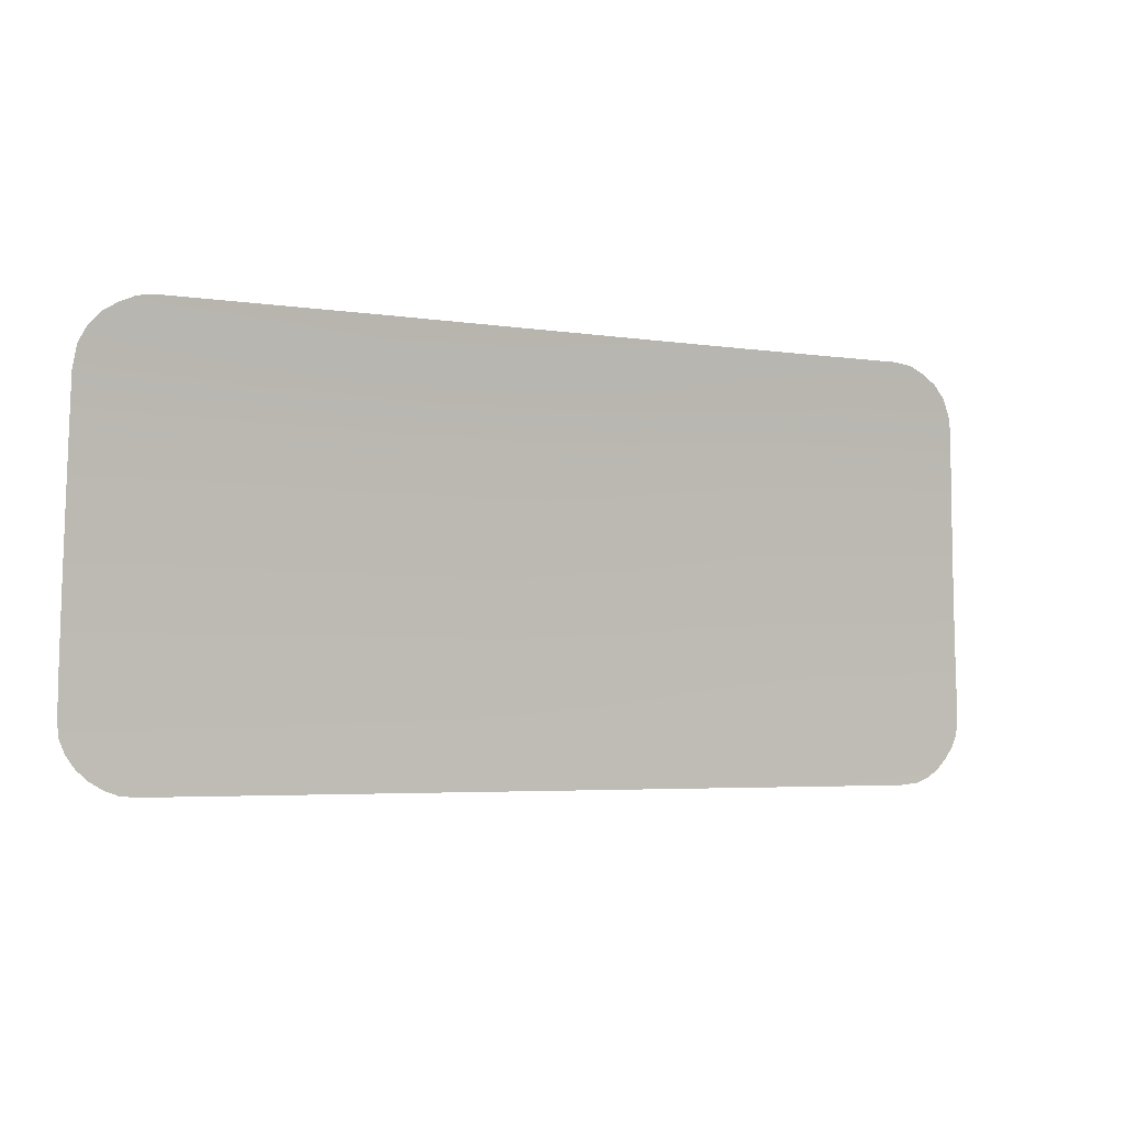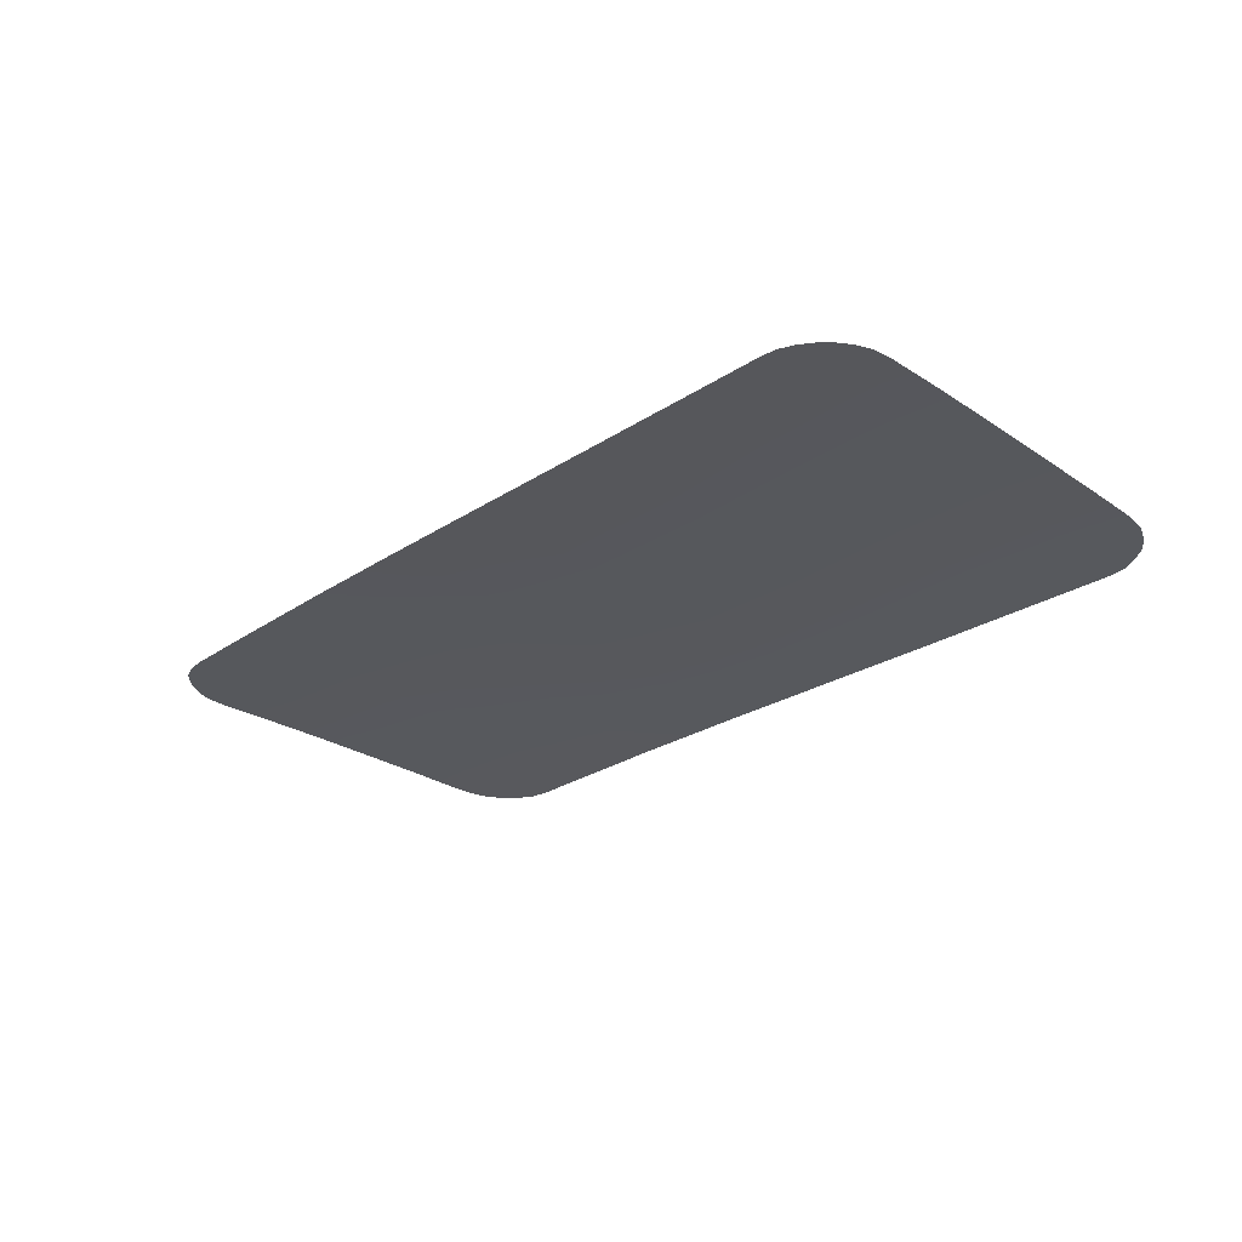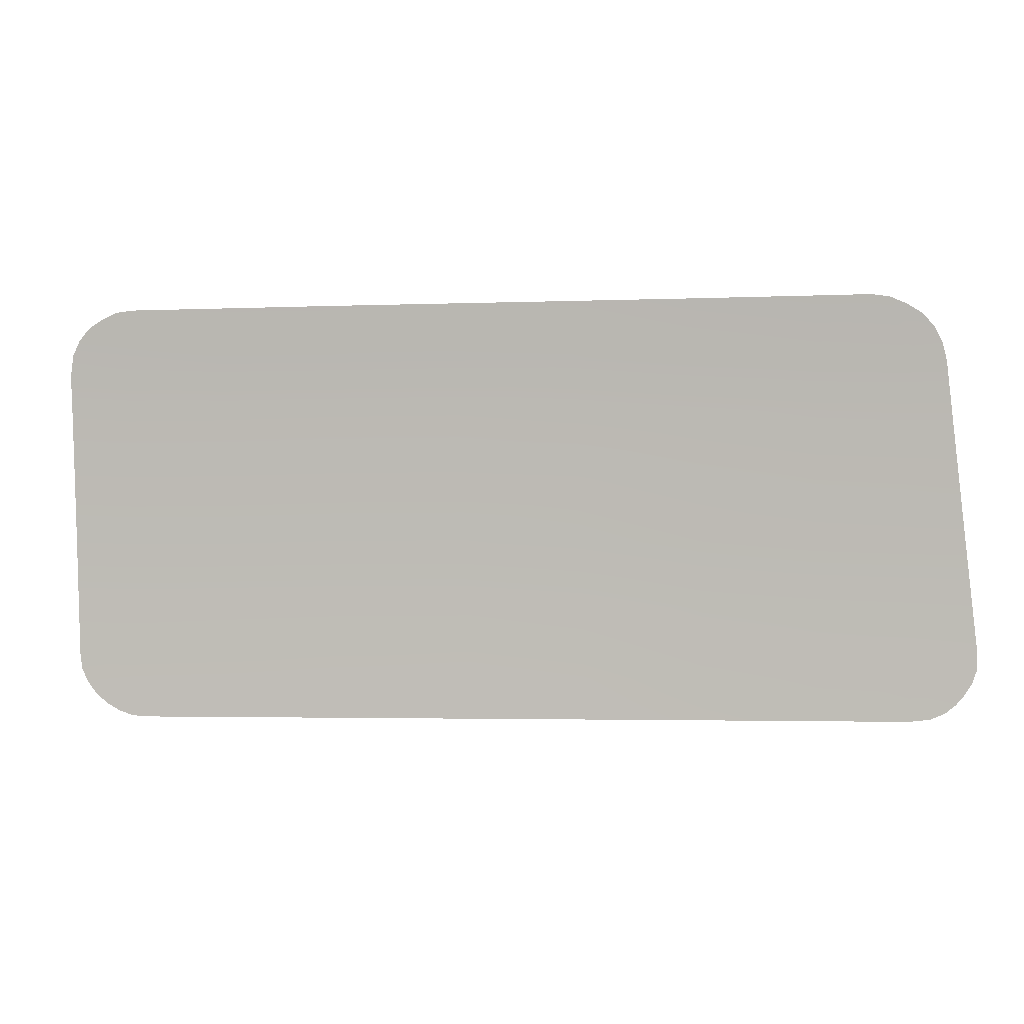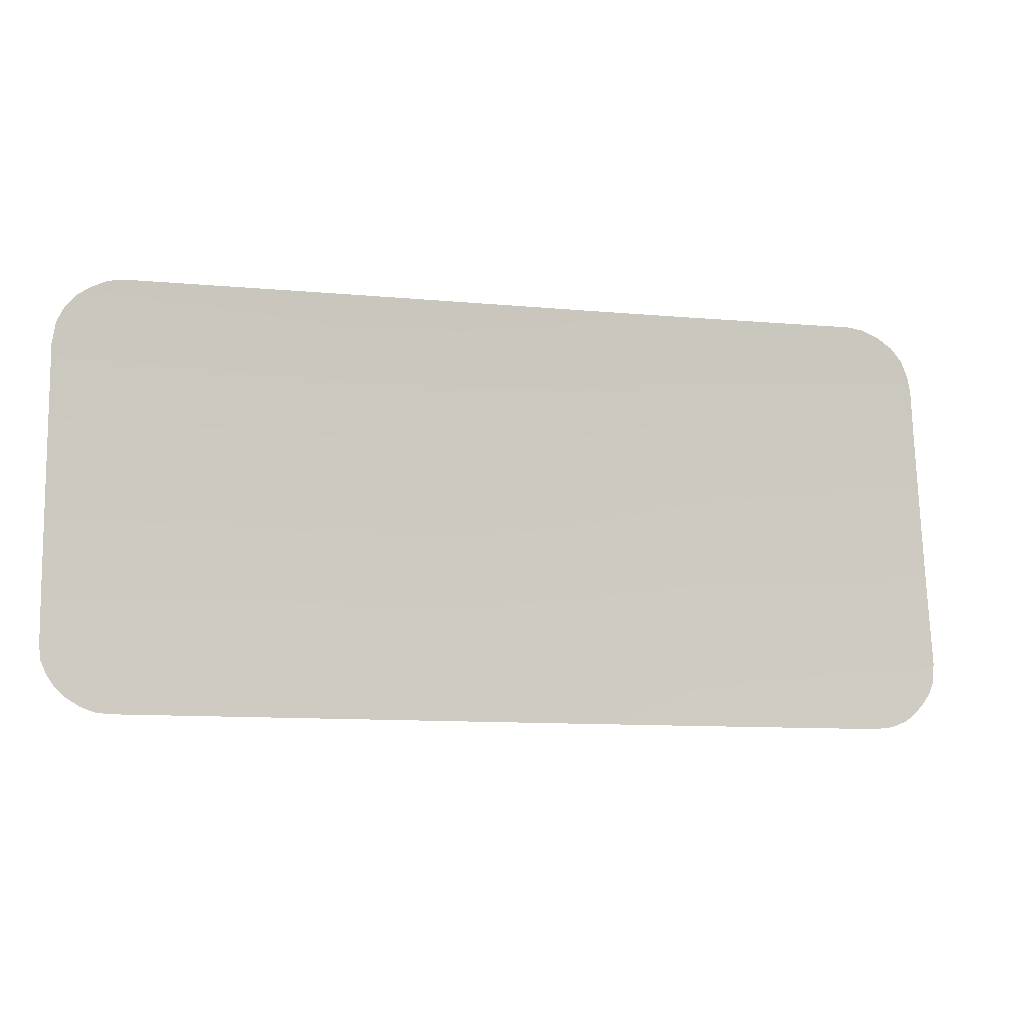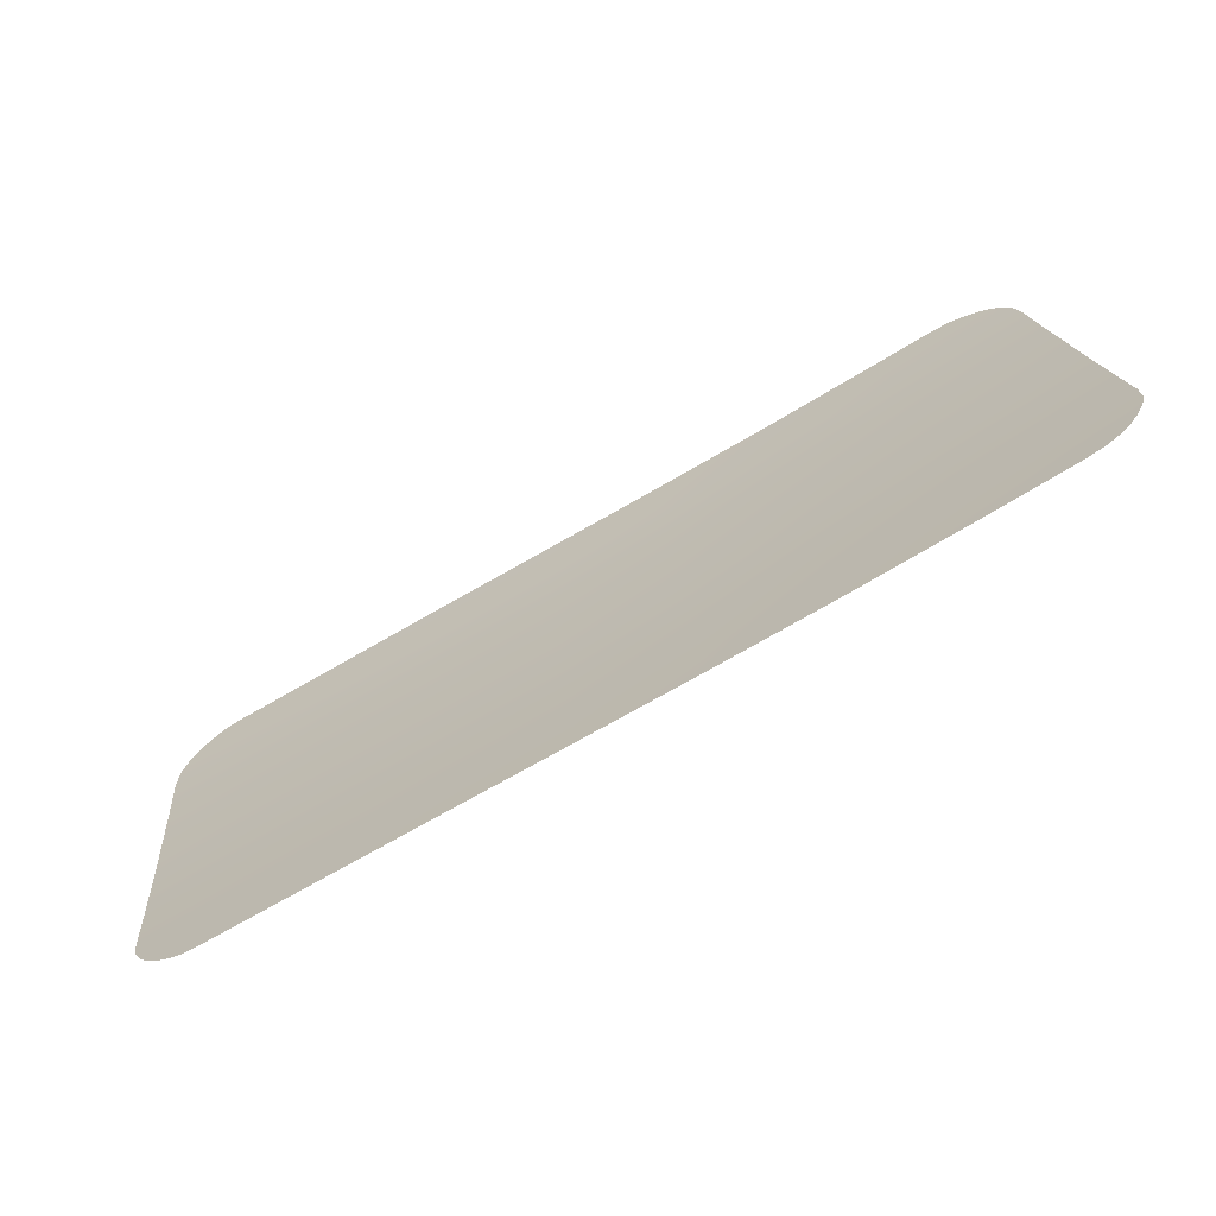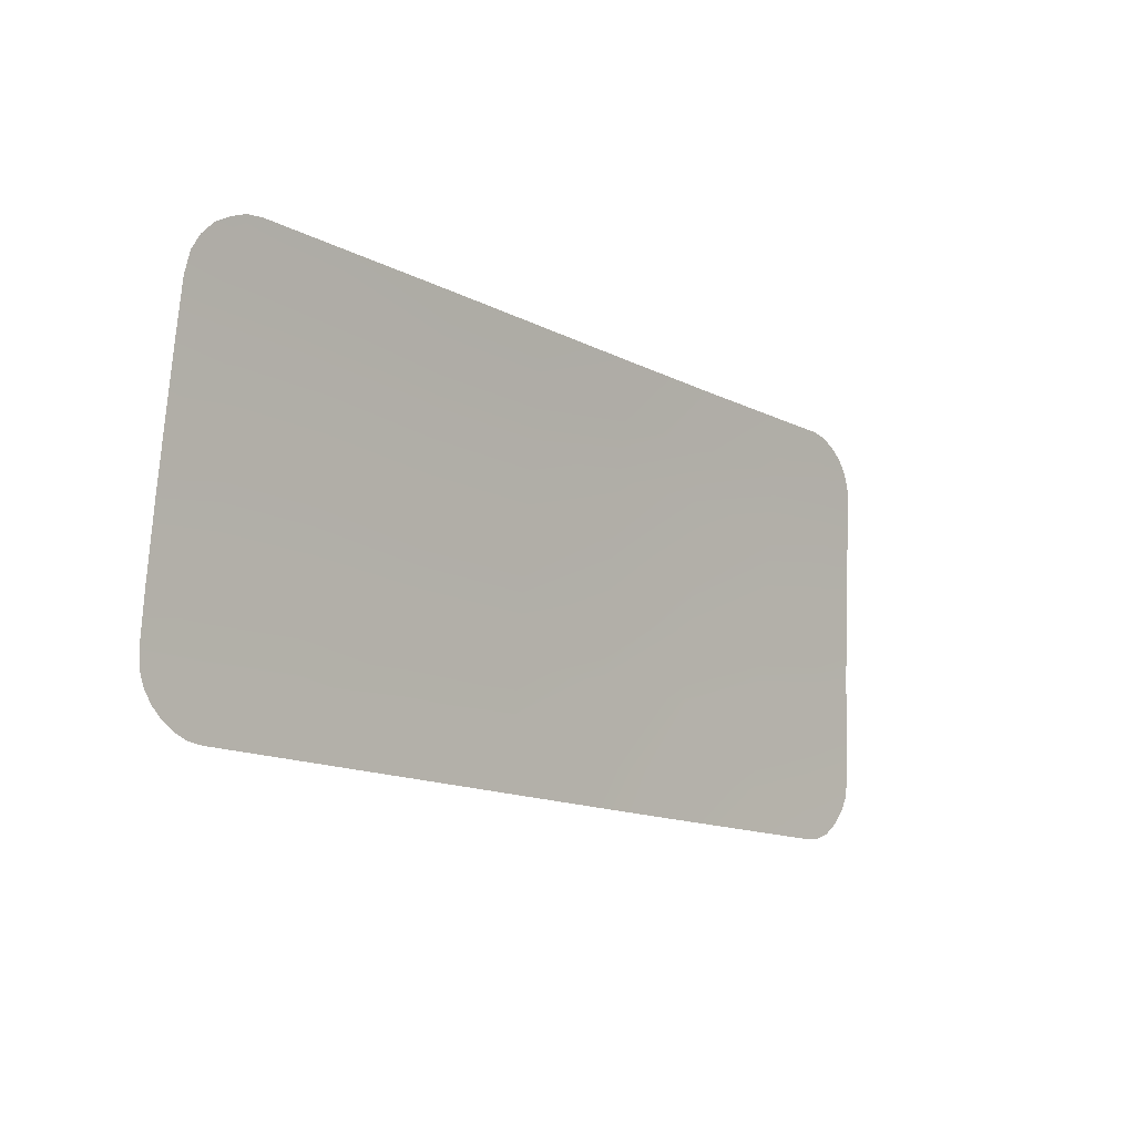
<metadata>
{"format":"obj","ext":"obj","renderer":"f3d","projection":"perspective","resolution":1024,"background":"white","views":[{"elev":-4.3,"azim":152.9,"up":"+Y"},{"elev":-23.8,"azim":48.0,"up":"+Z"},{"elev":-3.0,"azim":-172.6,"up":"+Y"},{"elev":-11.2,"azim":167.2,"up":"+Y"},{"elev":-73.4,"azim":-150.1,"up":"+Y"},{"elev":-14.2,"azim":131.7,"up":"+Y"}]}
</metadata>
<code>
v  -101.1 81.17 72.58
v  -113.9 81.17 72.62
v  -101.1 74.74 73.28
v  -114.1 74.74 73.32
v  -79.57 81.17 72.53
v  -89.2 81.17 72.55
v  -79.58 74.74 73.23
v  -89.2 74.74 73.25
v  -101.1 99.37 70.19
v  -113.3 99.4 70.24
v  -101.1 94 70.98
v  -113.5 94 71.02
v  -79.57 94 70.93
v  -79.64 99.32 70.16
v  -89.2 94 70.95
v  -89.2 99.35 70.17
v  -157.5 99.41 69.87
v  -161.5 98.51 69.93
v  -157.5 94 70.64
v  -162 94 70.54
v  -161.1 100.2 69.69
v  -159.2 103.1 69.3
v  -160.4 101.8 69.47
v  -164 74.74 72.75
v  -157.7 74.74 72.91
v  -163.3 81.17 72.08
v  -157.7 81.17 72.22
v  -164.3 68.49 73.33
v  -163.9 67.25 73.45
v  -157.8 67.54 73.58
v  -76.25 64.9 74.15
v  -79.59 67.55 73.91
v  -77.5 64.15 74.22
v  -74.29 67.05 73.94
v  -73.7 68.38 73.82
v  -75.15 65.87 74.05
v  -74.43 102 69.77
v  -75.5 103.2 69.55
v  -73.43 81.17 72.51
v  -79.57 87.59 71.74
v  -73.41 87.59 71.72
v  -73.38 98.42 70.29
v  -73.7 100.5 69.98
v  -73.51 69.83 73.68
v  -73.46 74.74 73.21
v  -157.7 104.1 69.15
v  -149 105 69.16
v  -154.3 105 69.05
v  -149 99.42 70.04
v  -156.1 104.8 69.06
v  -114.5 63.5 74.36
v  -103.8 63.5 74.33
v  -114.4 67.54 74
v  -101.1 67.54 73.96
v  -137.8 63.5 74.32
v  -125.9 63.49 74.38
v  -137.7 67.54 73.96
v  -125.9 67.54 74.02
v  -157.8 63.51 73.93
v  -149 63.5 74.13
v  -149 67.54 73.78
v  -162.3 65.15 73.68
v  -161.3 64.33 73.78
v  -159.8 63.73 73.86
v  -164.4 70.43 73.15
v  -157.6 87.59 71.44
v  -162.6 87.59 71.33
v  -101.1 87.59 71.79
v  -113.7 87.59 71.84
v  -149 81.17 72.41
v  -149 87.59 71.63
v  -149 94 70.83
v  -149 74.74 73.1
v  -94.18 63.5 74.31
v  -89.29 67.54 73.93
v  -89.2 87.59 71.77
v  -137.6 74.74 73.29
v  -137.5 81.17 72.59
v  -137.4 87.59 71.82
v  -137.1 99.44 70.22
v  -137.2 94 71.01
v  -125.7 74.74 73.35
v  -125.6 81.17 72.65
v  -125.4 87.59 71.87
v  -125.2 99.42 70.26
v  -125.3 94 71.05
v  -84.59 63.5 74.3
v  -101.2 105 69.27
v  -89.2 105 69.27
v  -73.39 94 70.91
v  -137 105 69.33
v  -125.1 105 69.36
v  -113.1 105 69.32
v  -80.02 105 69.26
v  -163.2 66.14 73.57
v  -78.88 63.64 74.27
v  -80.34 63.5 74.29
v  -78.39 104.7 69.29
v  -76.89 104.1 69.4
g J715_8A_34DG_R_1_DTaSI_J715_8A_34DG_R
f 1 2 3
f 3 2 4
f 5 6 7
f 7 6 8
f 9 10 11
f 11 10 12
f 13 14 15
f 15 14 16
f 17 18 19
f 19 18 20
f 18 17 21
f 22 23 17
f 17 23 21
f 24 25 26
f 26 25 27
f 28 29 30
f 31 32 33
f 32 34 35
f 31 36 32
f 32 36 34
f 14 37 38
f 5 39 40
f 40 39 41
f 42 43 14
f 32 44 7
f 7 44 45
f 39 5 45
f 45 5 7
f 22 17 46
f 47 48 49
f 49 48 17
f 48 50 17
f 50 46 17
f 51 52 53
f 53 52 54
f 55 56 57
f 57 56 58
f 59 60 30
f 30 60 61
f 62 63 30
f 64 59 30
f 30 25 65
f 65 25 24
f 66 67 27
f 27 67 26
f 11 12 68
f 68 12 69
f 27 70 66
f 66 70 71
f 17 19 49
f 49 19 72
f 3 4 54
f 54 4 53
f 30 61 25
f 25 61 73
f 70 27 73
f 73 27 25
f 74 75 54
f 13 15 40
f 40 15 76
f 7 8 32
f 32 8 75
f 57 61 55
f 55 61 60
f 77 73 57
f 57 73 61
f 78 70 77
f 77 70 73
f 79 71 78
f 78 71 70
f 80 49 81
f 81 49 72
f 82 77 58
f 58 77 57
f 83 78 82
f 82 78 77
f 84 79 83
f 83 79 78
f 85 80 86
f 86 80 81
f 53 58 51
f 51 58 56
f 4 82 53
f 53 82 58
f 2 83 4
f 4 83 82
f 69 84 2
f 2 84 83
f 10 85 12
f 12 85 86
f 87 75 74
f 88 9 89
f 89 9 16
f 9 11 16
f 16 11 15
f 11 68 15
f 15 68 76
f 1 3 6
f 6 3 8
f 54 75 3
f 3 75 8
f 14 43 37
f 14 13 42
f 42 13 90
f 49 80 47
f 47 80 91
f 80 85 91
f 91 85 92
f 85 10 92
f 92 10 93
f 10 9 93
f 93 9 88
f 14 94 16
f 16 94 89
f 40 41 13
f 13 41 90
f 67 66 20
f 20 66 19
f 68 69 1
f 1 69 2
f 66 71 19
f 19 71 72
f 40 76 5
f 5 76 6
f 71 79 72
f 72 79 81
f 79 84 81
f 81 84 86
f 84 69 86
f 86 69 12
f 68 1 76
f 76 1 6
f 28 30 65
f 30 29 95
f 62 30 95
f 64 30 63
f 74 54 52
f 32 35 44
f 33 32 96
f 96 32 97
f 97 32 87
f 87 32 75
f 94 14 98
f 98 14 99
f 14 38 99

</code>
